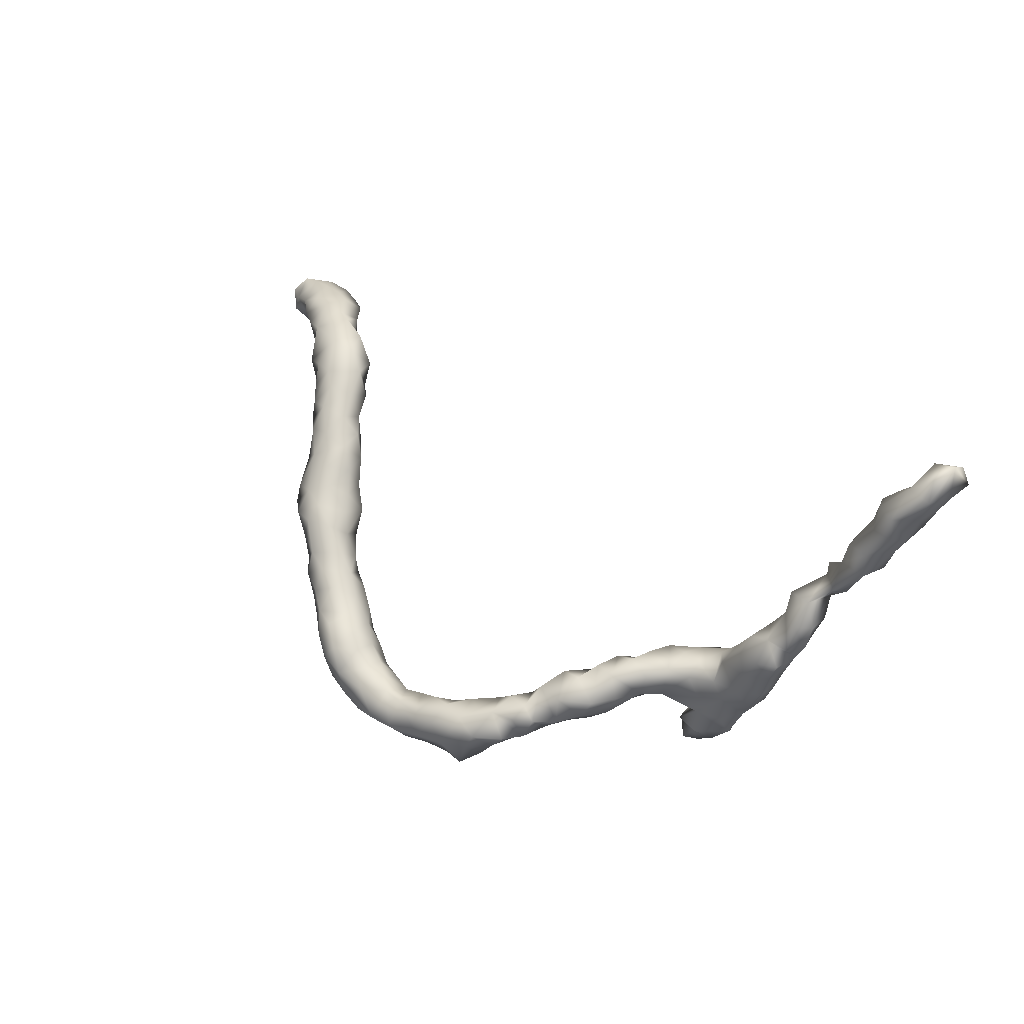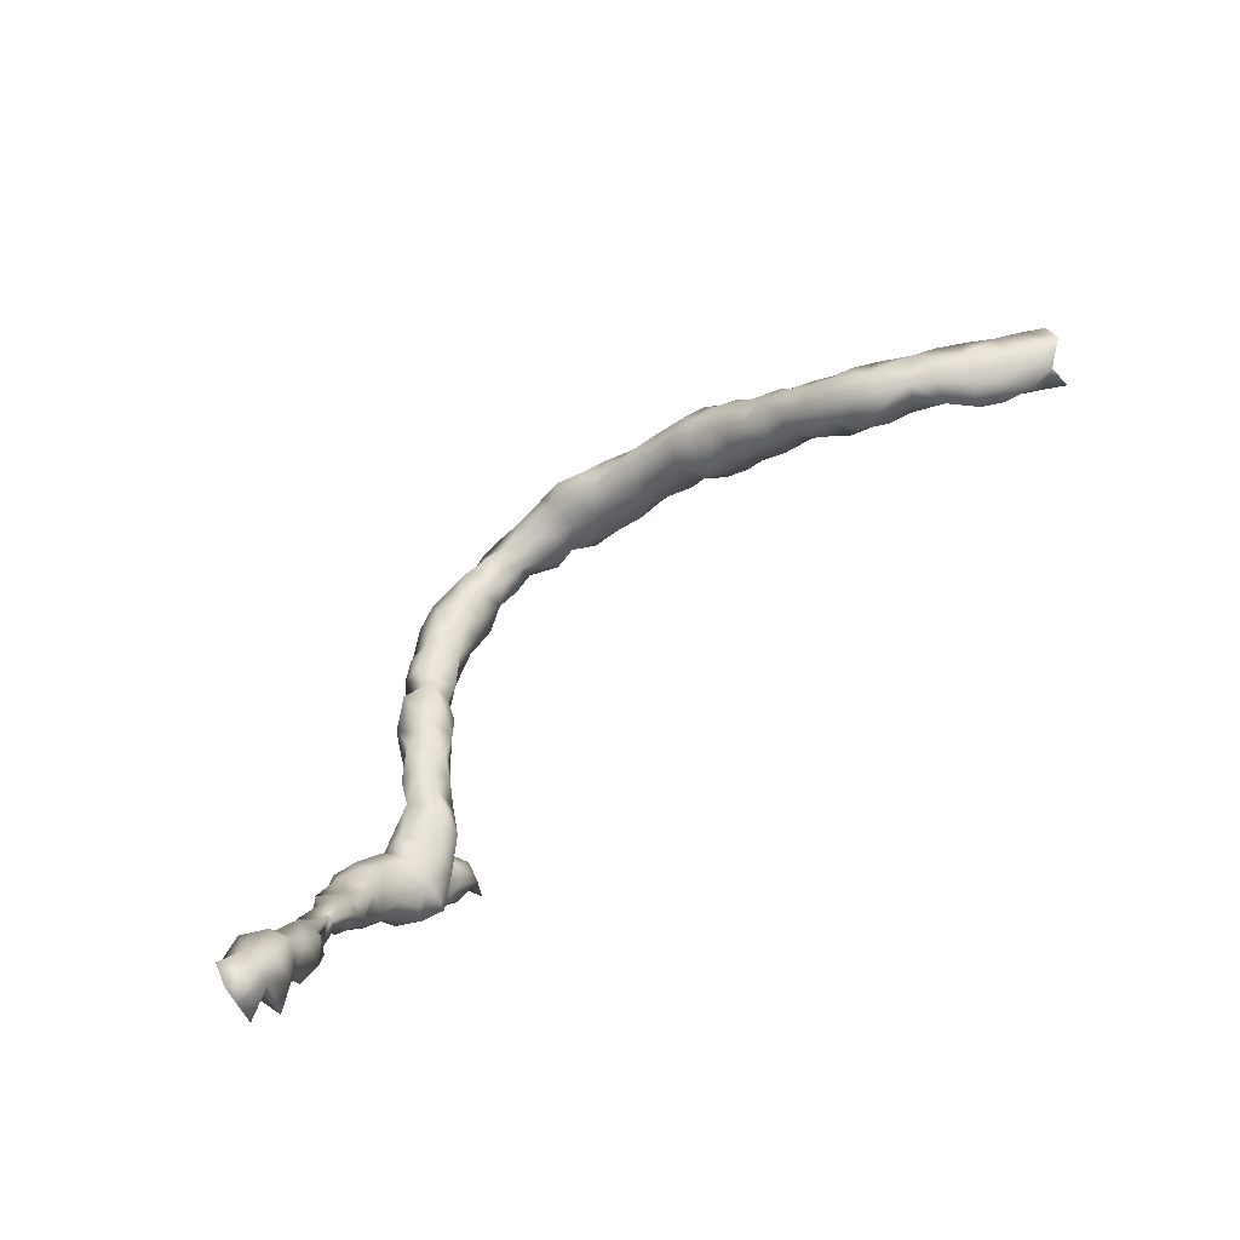
<metadata>
{"format":"obj","ext":"obj","renderer":"f3d","projection":"perspective","resolution":1024,"background":"white","views":[{"elev":30.2,"azim":55.6,"up":"+Y"},{"elev":67.4,"azim":149.5,"up":"+Y"}]}
</metadata>
<code>
v 53.71 -84.19 -13.67
v 53.27 -83.96 -13.94
v 53.68 -83.83 -14.05
v 53.16 -84.28 -13.64
v 54.08 -83.78 -13.68
v 53.59 -84.31 -13.2
v 53.76 -83.85 -13.23
v 52.81 -83.85 -13.8
v 53.17 -83.47 -13.95
v 53.64 -83.46 -14.32
v 54.17 -83.73 -14.25
v 52.66 -84.13 -13.41
v 53.13 -84.34 -13.2
v 54.43 -83.41 -13.7
v 54.03 -83.41 -13.24
v 53.26 -83.9 -12.93
v 53.6 -83.41 -12.95
v 52.83 -83.35 -13.61
v 52.42 -83.68 -13.49
v 53.3 -83.07 -13.73
v 53.65 -83.02 -14.2
v 54.06 -83.4 -14.64
v 54.55 -83.44 -14.73
v 54.55 -83.45 -14.13
v 52.2 -84.18 -13.12
v 52.75 -84.22 -12.95
v 54.07 -82.96 -13.71
v 53.6 -83.17 -13.2
v 52.75 -83.88 -12.65
v 53.13 -83.41 -12.8
v 52.66 -83.19 -13.2
v 53.13 -83.1 -13.2
v 51.95 -83.87 -13.31
v 52.14 -83.4 -13.21
v 53.74 -83.01 -13.57
v 54.03 -82.88 -14.75
v 54.07 -82.74 -14.2
v 54.41 -83.14 -15.12
v 54.89 -83.2 -15.05
v 55.05 -82.99 -14.63
v 54.81 -82.94 -14.2
v 54.53 -82.94 -13.9
v 51.86 -84.29 -12.67
v 51.53 -84.03 -13.07
v 52.35 -84.18 -12.65
v 54.53 -82.72 -14.2
v 52.71 -83.37 -12.68
v 52.19 -83.88 -12.33
v 52.19 -83.35 -12.62
v 51.72 -83.5 -13.08
v 54.35 -82.68 -15.04
v 54.47 -82.44 -14.65
v 54.45 -82.61 -15.49
v 54.66 -82.97 -15.6
v 55.05 -83.22 -15.49
v 55.28 -82.88 -15.08
v 55.05 -82.44 -14.66
v 51.75 -83.87 -12.19
v 51.42 -84.16 -12.53
v 50.99 -83.88 -13.26
v 51.24 -83.51 -13.16
v 51.07 -84.1 -12.87
v 51.72 -83.35 -12.59
v 51.34 -83.22 -12.74
v 54.53 -82.23 -15.2
v 54.66 -82.35 -15.82
v 55 -82.9 -15.97
v 55.43 -82.93 -15.64
v 55.49 -82.49 -15.17
v 55 -82.13 -15.2
v 51.22 -83.92 -12.15
v 51.23 -83.45 -12.22
v 50.82 -84.07 -12.49
v 50.55 -84 -13
v 50.65 -83.5 -13.23
v 50.89 -83.18 -12.93
v 50.96 -83.16 -12.41
v 54.94 -82.5 -16.23
v 54.99 -81.99 -16.23
v 55.01 -82.01 -15.71
v 55.46 -82.8 -16.21
v 55.79 -82.48 -16.2
v 55.66 -82.47 -15.68
v 55.49 -81.99 -15.68
v 50.72 -83.79 -12.11
v 50.61 -83.3 -12.05
v 50.31 -83.97 -12.47
v 50.17 -83.69 -13.31
v 50.07 -83.89 -12.88
v 50.22 -83.21 -13.32
v 50.47 -82.99 -12.99
v 50.62 -82.9 -12.49
v 55.25 -82.57 -16.6
v 55.14 -82.1 -16.64
v 55.47 -81.79 -16.2
v 55.62 -82.74 -16.83
v 55.99 -82.53 -16.62
v 55.91 -82.01 -16.24
v 50.17 -83.67 -12.13
v 50.31 -82.84 -12.12
v 50.05 -83.17 -12.03
v 49.75 -83.69 -12.58
v 49.76 -83.2 -13.45
v 49.69 -83.66 -13.13
v 50.03 -82.74 -13.16
v 50.31 -82.61 -12.7
v 55.32 -82.29 -17.06
v 55.47 -81.79 -16.7
v 56.05 -81.91 -16.7
v 55.58 -82.52 -17.39
v 55.94 -82.88 -17.2
v 56.41 -82.96 -17.21
v 56.52 -82.48 -17.11
v 56.41 -82.01 -16.95
v 49.69 -83.44 -12.2
v 49.85 -82.54 -12.29
v 49.6 -82.93 -12.16
v 49.28 -83.47 -12.82
v 49.28 -83.25 -12.4
v 49.32 -83.39 -13.31
v 49.27 -82.93 -13.54
v 49.65 -82.66 -13.42
v 49.6 -82.25 -13.11
v 49.92 -82.42 -12.78
v 55.53 -82.01 -17.63
v 55.47 -81.84 -17.2
v 55.94 -81.75 -17.2
v 56.41 -81.75 -17.2
v 55.9 -82.54 -17.74
v 56.06 -83.03 -17.7
v 55.91 -83.38 -17.18
v 56.87 -83.4 -17.7
v 56.88 -82.94 -17.42
v 56.43 -83.44 -17.18
v 56.88 -82.48 -17.45
v 56.82 -82.01 -17.26
v 49.38 -82.48 -12.33
v 49.06 -82.78 -12.42
v 48.91 -83.17 -13.22
v 48.88 -83.08 -12.75
v 48.82 -82.74 -13.52
v 49.24 -82.36 -13.54
v 49.22 -81.91 -13.23
v 49.35 -82.02 -12.7
v 55.95 -82.01 -18.19
v 55.94 -81.83 -17.7
v 56.51 -81.61 -17.7
v 56.37 -82.41 -18.18
v 56.18 -83.33 -18.23
v 55.82 -83.47 -18.05
v 55.68 -83.41 -17.7
v 56.46 -82.99 -18.17
v 55.43 -83.83 -17.65
v 55.94 -83.88 -17.55
v 56.37 -83.87 -17.7
v 56.51 -83.75 -18.11
v 56.68 -83.32 -18.02
v 57.11 -82.87 -17.85
v 57.43 -82.45 -17.69
v 57.26 -82.03 -17.44
v 56.88 -81.54 -17.4
v 48.92 -82.25 -12.49
v 48.58 -82.62 -12.63
v 48.52 -82.83 -13.1
v 48.33 -82.52 -13.5
v 48.77 -82.28 -13.68
v 48.79 -81.82 -13.61
v 48.92 -81.53 -13.19
v 48.91 -81.76 -12.7
v 56.4 -82.01 -18.73
v 56.41 -81.76 -18.2
v 56.77 -81.43 -18.07
v 56.98 -81.17 -17.7
v 56.89 -82.48 -18.47
v 56.9 -82.89 -18.29
v 56.84 -82.01 -18.7
v 55.98 -83.86 -18.2
v 55.47 -83.88 -18.05
v 55.48 -84.37 -17.68
v 55.94 -84.16 -17.7
v 57.33 -82.5 -18.2
v 57.61 -82.04 -18.16
v 57.73 -81.98 -17.69
v 57.44 -81.55 -17.46
v 57.35 -81.07 -17.46
v 48.42 -82.09 -12.59
v 48.18 -82.44 -12.97
v 47.94 -82.21 -13.41
v 48.31 -82.07 -13.83
v 48.28 -81.58 -13.95
v 48.52 -81.37 -13.58
v 48.47 -81.05 -13.17
v 48.44 -81.59 -12.72
v 56.77 -81.61 -18.57
v 57.07 -81.26 -18.39
v 57.16 -81 -18.08
v 57.35 -80.76 -17.7
v 57.29 -82.05 -18.53
v 57.35 -81.54 -18.49
v 55.49 -84.33 -18.21
v 57.82 -81.56 -18.2
v 57.89 -81.5 -17.74
v 57.82 -81.07 -17.46
v 57.82 -80.6 -17.7
v 47.97 -81.98 -12.87
v 47.6 -81.85 -13.33
v 47.8 -81.88 -13.82
v 47.8 -81.52 -14.2
v 48.14 -81.13 -14.2
v 48.32 -80.93 -13.67
v 47.97 -80.77 -13.2
v 47.97 -81.07 -12.91
v 47.82 -81.53 -12.89
v 57.45 -80.94 -18.55
v 57.37 -80.62 -18.2
v 57.81 -81.16 -18.54
v 58.09 -81.07 -18.2
v 58.14 -81.07 -17.7
v 58.28 -80.6 -17.78
v 57.79 -80.13 -18.15
v 47.38 -81.53 -13.88
v 47.33 -81.47 -13.27
v 47.5 -81.18 -14.4
v 47.76 -80.74 -14.35
v 48.02 -80.71 -13.92
v 47.81 -80.48 -13.58
v 47.5 -80.61 -13.21
v 47.5 -81.07 -12.92
v 57.82 -80.5 -18.67
v 57.8 -80.13 -18.73
v 58.16 -80.64 -18.54
v 58.34 -80.69 -18.2
v 58.28 -80.13 -17.94
v 57.81 -79.65 -18.71
v 57.82 -79.67 -18.23
v 58.28 -79.67 -18.24
v 47 -81.08 -14.2
v 47.02 -81.25 -13.68
v 47.01 -81.1 -13.16
v 47.31 -80.7 -14.57
v 47.51 -80.21 -14.58
v 47.77 -80.26 -14.12
v 47.51 -80.13 -13.7
v 47.03 -80.04 -13.66
v 47.03 -80.7 -13.25
v 58.34 -80.15 -18.68
v 58.52 -80.13 -18.2
v 58.35 -79.66 -18.77
v 58.26 -79.19 -18.71
v 58.75 -79.19 -18.41
v 46.59 -80.64 -14.14
v 46.88 -80.6 -14.54
v 46.77 -80.83 -13.69
v 47.03 -80.15 -14.87
v 47.32 -79.72 -14.63
v 47.5 -79.79 -14.14
v 46.56 -79.66 -13.92
v 46.68 -80.31 -13.7
v 47.06 -79.61 -13.98
v 58.75 -79.13 -19.14
v 58.82 -79.3 -18.7
v 58.28 -78.92 -18.7
v 58.64 -78.73 -18.67
v 59.23 -78.74 -18.67
v 46.33 -80.16 -14.12
v 46.51 -80.29 -14.64
v 46.56 -79.84 -14.99
v 46.92 -79.51 -14.9
v 47.05 -79.3 -14.4
v 46.06 -79.71 -14.17
v 46.56 -79.2 -14.2
v 58.66 -78.73 -19.3
v 59.23 -78.73 -19.22
v 58.57 -78.29 -19.1
v 58.75 -78.29 -18.71
v 59.22 -78.29 -18.71
v 59.47 -78.26 -19.2
v 46.12 -79.96 -14.68
v 46.12 -79.64 -15.18
v 46.59 -79.24 -15.29
v 46.77 -78.98 -14.81
v 45.75 -79.6 -14.65
v 46.1 -79.29 -14.23
v 46.41 -78.84 -14.51
v 58.82 -78.26 -19.55
v 59.22 -78.26 -19.67
v 58.84 -77.84 -19.2
v 59.22 -77.79 -18.83
v 59.69 -77.79 -18.84
v 59.69 -77.75 -19.64
v 59.72 -77.86 -19.2
v 59.24 -77.82 -19.7
v 45.63 -79.44 -15.19
v 46.13 -79.2 -15.55
v 46.51 -78.63 -15.21
v 45.39 -79.22 -14.7
v 45.79 -79.03 -14.45
v 46.1 -78.62 -14.63
v 59.01 -77.32 -19.2
v 59.22 -77.32 -18.91
v 59.69 -77.32 -18.76
v 59.31 -77.34 -19.81
v 59.69 -77.31 -20.2
v 59.93 -77.32 -19.7
v 59.97 -77.32 -19.2
v 45.16 -79.08 -15.12
v 45.57 -79.18 -15.62
v 46.11 -78.72 -15.71
v 46.13 -78.23 -15.22
v 45.17 -78.73 -14.71
v 45.63 -78.62 -14.64
v 45.63 -78.14 -15.09
v 59.33 -77.04 -19.41
v 59.66 -76.82 -19.18
v 60.17 -76.88 -19.17
v 59.64 -76.85 -19.82
v 60.19 -76.94 -19.7
v 44.63 -78.76 -15.15
v 45.02 -78.97 -15.53
v 45.12 -78.7 -15.9
v 45.62 -78.72 -15.87
v 45.69 -78.21 -15.72
v 44.69 -78.2 -15.15
v 45.16 -78.16 -15.11
v 45.16 -77.97 -15.7
v 59.71 -76.41 -19.7
v 60.16 -76.45 -19.23
v 60.21 -76.27 -19.7
v 60.13 -76.83 -20.21
v 60.16 -76.38 -19.97
v 44.22 -78.77 -15.62
v 44.66 -78.79 -15.84
v 44.25 -78.26 -15.21
v 44.71 -78.26 -16.22
v 45.16 -78.26 -15.9
v 44.69 -77.92 -15.7
v 44.22 -77.91 -15.7
v 43.77 -78.72 -15.76
v 44.29 -78.62 -16.16
v 43.75 -78.26 -15.38
v 44.22 -78.26 -16.59
v 44.22 -77.95 -16.2
v 43.75 -77.95 -15.7
v 43.33 -78.86 -16.18
v 43.84 -78.68 -16.32
v 43.28 -78.65 -15.77
v 43.28 -78.16 -15.62
v 43.8 -78.27 -16.72
v 43.75 -77.96 -16.3
v 43.29 -77.92 -16.21
v 42.81 -78.9 -16.41
v 43.4 -78.62 -16.57
v 42.82 -78.79 -15.91
v 42.8 -78.27 -15.7
v 42.81 -77.97 -16.2
v 43.28 -78.18 -16.77
v 42.77 -78.11 -16.64
v 42.52 -78.59 -16.88
v 42.96 -78.58 -16.74
v 42.32 -79.03 -16.68
v 42.39 -79.14 -16.19
v 42.35 -78.76 -15.84
v 42.35 -78.26 -15.85
v 42.35 -78.06 -16.2
f 1 2 3
f 1 4 2
f 5 1 3
f 1 6 4
f 6 1 7
f 7 1 5
f 4 8 2
f 2 8 9
f 9 3 2
f 11 3 10
f 10 3 9
f 5 3 11
f 12 8 4
f 12 4 13
f 4 6 13
f 11 14 5
f 5 15 7
f 14 15 5
f 16 6 7
f 13 6 16
f 17 16 7
f 17 7 15
f 8 18 9
f 19 8 12
f 18 8 19
f 18 20 9
f 10 9 21
f 21 9 20
f 11 10 22
f 21 22 10
f 11 22 23
f 11 23 24
f 24 14 11
f 25 19 12
f 26 25 12
f 13 26 12
f 16 26 13
f 27 14 24
f 14 27 15
f 15 27 28
f 15 28 17
f 16 29 26
f 16 30 29
f 30 16 17
f 28 30 17
f 18 19 31
f 20 18 32
f 18 31 32
f 25 33 19
f 33 34 19
f 31 19 34
f 21 20 35
f 20 32 28
f 20 28 35
f 21 36 22
f 37 36 21
f 27 21 35
f 21 27 37
f 38 23 22
f 36 38 22
f 40 23 39
f 39 23 38
f 23 41 24
f 23 40 41
f 27 24 42
f 42 24 41
f 43 44 25
f 43 25 45
f 45 25 26
f 25 44 33
f 26 29 45
f 46 27 42
f 46 37 27
f 28 27 35
f 28 32 30
f 29 30 47
f 29 48 45
f 49 48 29
f 49 29 47
f 47 30 32
f 34 47 31
f 47 32 31
f 33 44 50
f 50 34 33
f 34 50 49
f 34 49 47
f 36 51 38
f 51 36 52
f 46 36 37
f 46 52 36
f 51 53 38
f 38 54 39
f 53 54 38
f 54 55 39
f 39 55 56
f 40 39 56
f 56 57 40
f 52 40 57
f 52 41 40
f 46 41 52
f 41 46 42
f 58 59 43
f 45 48 43
f 48 58 43
f 59 44 43
f 44 60 61
f 44 61 50
f 59 62 44
f 44 62 60
f 63 48 49
f 63 58 48
f 49 50 63
f 50 64 63
f 50 61 64
f 51 52 65
f 51 65 53
f 65 52 57
f 66 54 53
f 53 65 66
f 54 67 55
f 66 67 54
f 68 55 67
f 56 55 68
f 68 69 56
f 56 69 57
f 65 57 70
f 57 69 70
f 71 59 58
f 72 58 63
f 58 72 71
f 71 73 59
f 73 62 59
f 74 75 60
f 60 75 61
f 74 60 62
f 76 61 75
f 64 61 76
f 73 74 62
f 63 64 72
f 77 64 76
f 77 72 64
f 66 65 70
f 78 67 66
f 66 79 78
f 80 79 66
f 80 66 70
f 68 67 81
f 81 67 78
f 68 82 83
f 68 81 82
f 69 68 83
f 69 80 70
f 84 80 69
f 84 69 83
f 85 73 71
f 71 72 85
f 72 86 85
f 72 77 86
f 85 87 73
f 87 74 73
f 74 88 75
f 89 88 74
f 87 89 74
f 75 90 91
f 88 90 75
f 91 76 75
f 91 92 76
f 76 92 77
f 86 77 92
f 78 93 81
f 93 78 94
f 78 79 94
f 94 79 95
f 79 84 95
f 80 84 79
f 81 93 96
f 96 82 81
f 97 82 96
f 97 98 82
f 84 82 98
f 83 82 84
f 95 84 98
f 99 87 85
f 86 99 85
f 86 92 100
f 101 99 86
f 86 100 101
f 87 99 102
f 89 87 102
f 88 103 90
f 88 104 103
f 89 104 88
f 104 89 102
f 105 90 103
f 91 90 105
f 105 106 91
f 92 91 106
f 100 92 106
f 107 96 93
f 107 93 94
f 94 108 107
f 108 94 95
f 95 109 108
f 98 109 95
f 96 110 111
f 96 111 97
f 110 96 107
f 112 97 111
f 113 97 112
f 97 114 109
f 113 114 97
f 98 97 109
f 115 102 99
f 115 99 101
f 106 116 100
f 116 101 100
f 117 115 101
f 101 116 117
f 118 104 102
f 115 119 102
f 119 118 102
f 104 120 103
f 103 121 122
f 120 121 103
f 122 105 103
f 118 120 104
f 105 122 123
f 124 106 105
f 123 124 105
f 124 116 106
f 125 110 107
f 107 126 125
f 108 126 107
f 126 108 109
f 126 109 127
f 109 128 127
f 109 114 128
f 110 129 111
f 110 125 129
f 129 112 111
f 112 130 131
f 133 112 132
f 112 134 132
f 130 112 129
f 135 112 133
f 113 112 135
f 112 131 134
f 135 136 113
f 114 113 136
f 136 128 114
f 115 117 119
f 124 137 116
f 137 117 116
f 138 117 137
f 119 117 138
f 118 139 120
f 119 140 118
f 140 139 118
f 140 119 138
f 120 139 121
f 121 139 141
f 141 142 121
f 142 122 121
f 123 122 142
f 123 142 143
f 124 123 144
f 144 123 143
f 124 144 137
f 145 129 125
f 125 146 145
f 125 126 146
f 146 126 127
f 146 127 128
f 146 128 147
f 147 128 136
f 148 130 129
f 145 148 129
f 149 150 130
f 130 150 151
f 130 152 149
f 152 130 148
f 131 130 151
f 154 131 153
f 131 151 153
f 131 155 134
f 154 155 131
f 157 132 156
f 132 155 156
f 132 157 158
f 134 155 132
f 158 133 132
f 133 158 135
f 158 159 135
f 160 135 159
f 136 135 160
f 147 136 161
f 161 136 160
f 162 138 137
f 144 162 137
f 163 140 138
f 138 162 163
f 164 141 139
f 139 140 164
f 163 164 140
f 164 165 141
f 141 165 166
f 141 166 142
f 143 142 166
f 167 143 166
f 167 168 143
f 168 169 143
f 143 169 144
f 144 169 162
f 170 148 145
f 171 170 145
f 145 146 171
f 171 146 147
f 171 147 172
f 173 172 147
f 147 161 173
f 174 175 148
f 148 175 152
f 176 148 170
f 176 174 148
f 156 177 149
f 177 150 149
f 156 149 157
f 152 157 149
f 178 150 177
f 178 151 150
f 153 151 178
f 175 157 152
f 153 178 179
f 179 154 153
f 179 180 154
f 155 154 180
f 177 155 180
f 177 156 155
f 158 157 175
f 175 181 158
f 181 159 158
f 159 181 182
f 159 182 183
f 160 159 183
f 161 160 184
f 160 183 184
f 185 161 184
f 173 161 185
f 186 163 162
f 169 186 162
f 187 164 163
f 186 187 163
f 165 164 187
f 165 188 189
f 165 189 166
f 165 187 188
f 166 189 167
f 167 190 191
f 189 190 167
f 168 167 191
f 192 168 191
f 193 169 168
f 168 192 193
f 169 193 186
f 170 171 176
f 171 194 176
f 172 194 171
f 172 195 194
f 172 173 196
f 172 196 195
f 197 196 173
f 173 185 197
f 181 175 174
f 174 176 198
f 174 198 181
f 176 194 199
f 176 199 198
f 180 178 177
f 178 200 179
f 180 200 178
f 180 179 200
f 181 198 182
f 201 182 199
f 199 182 198
f 201 183 182
f 183 201 202
f 183 202 184
f 203 184 202
f 185 184 203
f 204 185 203
f 204 197 185
f 187 186 205
f 205 186 193
f 205 188 187
f 207 188 206
f 188 207 189
f 206 188 205
f 207 190 189
f 190 208 209
f 208 190 207
f 209 191 190
f 210 191 209
f 210 192 191
f 210 211 192
f 212 193 192
f 192 211 212
f 205 193 213
f 212 213 193
f 194 195 199
f 195 196 214
f 195 214 199
f 196 215 214
f 197 215 196
f 215 197 204
f 199 214 216
f 199 216 201
f 201 216 217
f 202 201 217
f 218 202 217
f 203 202 218
f 204 203 218
f 217 204 218
f 217 219 204
f 204 220 215
f 220 204 219
f 213 206 205
f 206 221 207
f 222 221 206
f 222 206 213
f 208 207 221
f 208 221 223
f 209 208 223
f 223 224 209
f 225 209 224
f 225 210 209
f 210 225 226
f 226 211 210
f 227 211 226
f 211 228 212
f 211 227 228
f 228 213 212
f 228 222 213
f 214 229 216
f 215 229 214
f 230 215 220
f 229 215 230
f 231 216 229
f 231 217 216
f 232 217 231
f 232 219 217
f 220 219 233
f 233 219 232
f 220 234 230
f 235 234 220
f 236 220 233
f 236 235 220
f 223 221 237
f 237 221 238
f 222 238 221
f 239 238 222
f 239 222 228
f 237 240 223
f 223 240 224
f 241 224 240
f 242 224 241
f 225 224 242
f 226 225 242
f 243 226 242
f 226 243 227
f 244 245 227
f 244 227 243
f 227 239 228
f 227 245 239
f 246 229 230
f 229 246 231
f 230 234 246
f 232 231 247
f 231 246 247
f 233 232 247
f 247 236 233
f 246 234 248
f 234 249 248
f 249 234 235
f 249 235 236
f 236 247 248
f 236 250 249
f 248 250 236
f 252 237 251
f 237 252 240
f 253 237 238
f 253 251 237
f 239 253 238
f 239 245 253
f 240 254 241
f 254 240 252
f 254 255 241
f 256 241 255
f 242 241 256
f 256 243 242
f 243 256 244
f 258 244 257
f 257 244 259
f 244 256 259
f 245 244 258
f 245 258 253
f 248 247 246
f 260 248 249
f 261 248 260
f 248 261 250
f 262 260 249
f 263 249 250
f 263 262 249
f 250 264 263
f 261 264 250
f 266 251 265
f 266 252 251
f 251 258 265
f 258 251 253
f 252 266 254
f 254 267 268
f 266 267 254
f 254 268 255
f 268 269 255
f 255 269 259
f 256 255 259
f 270 265 257
f 257 265 258
f 271 270 257
f 259 271 257
f 259 269 271
f 262 263 260
f 260 263 272
f 273 260 272
f 264 260 273
f 261 260 264
f 263 274 272
f 275 274 263
f 276 263 264
f 276 275 263
f 277 264 273
f 276 264 277
f 265 278 266
f 270 278 265
f 266 278 267
f 267 279 280
f 267 278 279
f 267 280 268
f 268 280 281
f 268 281 269
f 271 269 281
f 278 270 282
f 282 270 283
f 271 283 270
f 284 283 271
f 281 284 271
f 285 272 274
f 272 285 273
f 273 285 286
f 273 286 277
f 274 287 285
f 274 275 287
f 288 275 276
f 287 275 288
f 276 289 288
f 277 289 276
f 290 291 277
f 292 290 277
f 286 292 277
f 277 291 289
f 282 279 278
f 279 293 294
f 280 279 294
f 279 282 293
f 294 295 280
f 295 281 280
f 284 281 295
f 293 282 296
f 296 282 297
f 282 283 297
f 298 297 283
f 298 283 284
f 295 298 284
f 287 292 285
f 285 292 286
f 292 287 299
f 288 299 287
f 288 300 299
f 301 288 289
f 300 288 301
f 301 289 291
f 302 303 290
f 302 290 292
f 290 303 304
f 291 290 305
f 290 304 305
f 301 291 305
f 292 299 302
f 306 307 293
f 294 293 307
f 293 296 306
f 307 308 294
f 294 308 295
f 309 295 308
f 295 309 298
f 310 306 296
f 297 311 296
f 296 311 310
f 311 297 298
f 312 298 309
f 311 298 312
f 313 302 299
f 299 300 313
f 314 300 301
f 314 313 300
f 301 315 314
f 305 315 301
f 316 303 302
f 302 313 316
f 303 316 304
f 317 304 316
f 304 317 305
f 317 315 305
f 318 319 306
f 307 306 319
f 310 318 306
f 307 320 321
f 307 319 320
f 308 307 321
f 322 308 321
f 308 322 309
f 309 322 312
f 323 318 310
f 323 310 324
f 310 312 324
f 310 311 312
f 325 324 312
f 325 312 322
f 316 313 314
f 314 326 316
f 327 326 314
f 327 314 315
f 328 315 317
f 327 315 328
f 329 317 316
f 330 329 316
f 326 330 316
f 329 328 317
f 318 331 332
f 318 332 319
f 333 331 318
f 318 323 333
f 319 332 320
f 332 334 320
f 320 334 335
f 320 335 321
f 321 335 322
f 322 335 325
f 337 323 336
f 333 323 337
f 325 323 324
f 336 323 325
f 325 334 336
f 335 334 325
f 326 328 330
f 326 327 328
f 329 330 328
f 338 339 331
f 332 331 339
f 340 331 333
f 338 331 340
f 339 334 332
f 337 340 333
f 334 339 341
f 334 341 342
f 342 336 334
f 342 337 336
f 342 343 337
f 337 343 340
f 338 344 345
f 338 346 344
f 339 338 345
f 340 346 338
f 345 341 339
f 340 347 346
f 343 347 340
f 345 348 341
f 341 348 342
f 342 348 349
f 349 343 342
f 350 347 343
f 350 343 349
f 351 352 344
f 345 344 352
f 346 353 344
f 344 353 351
f 352 348 345
f 353 346 354
f 347 354 346
f 355 354 347
f 355 347 350
f 348 352 356
f 356 349 348
f 356 350 349
f 357 355 350
f 357 350 356
f 359 351 358
f 351 360 358
f 361 360 351
f 359 352 351
f 351 353 361
f 352 359 356
f 353 362 361
f 353 354 362
f 362 354 363
f 364 354 355
f 363 354 364
f 357 364 355
f 356 359 357
f 358 357 359

</code>
